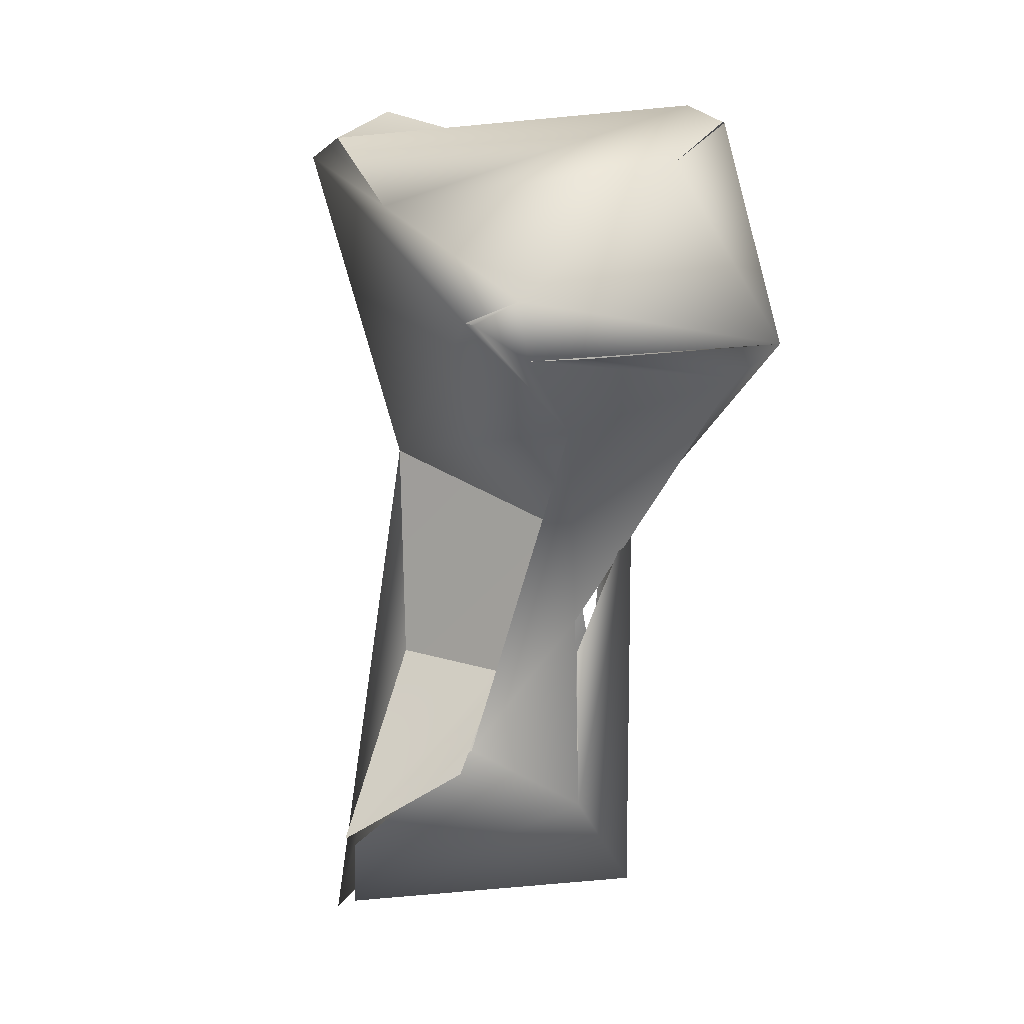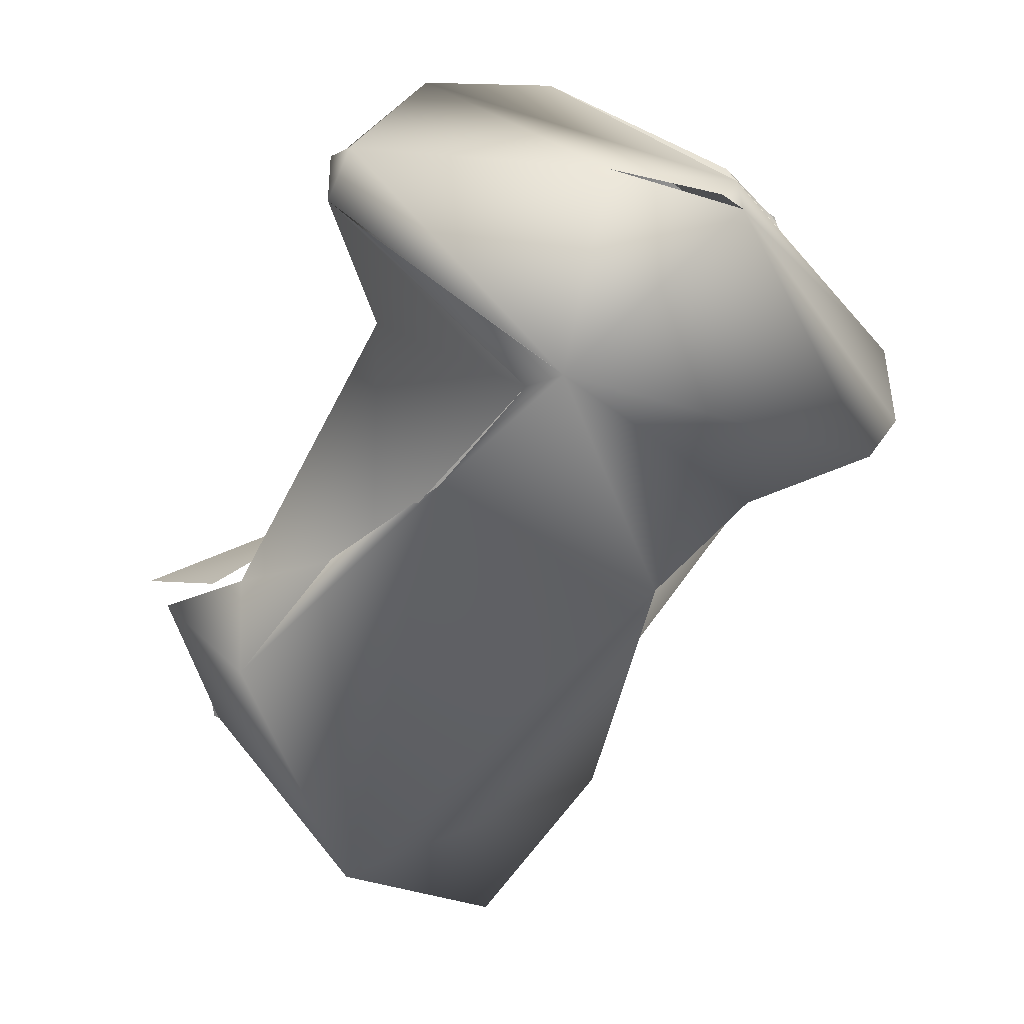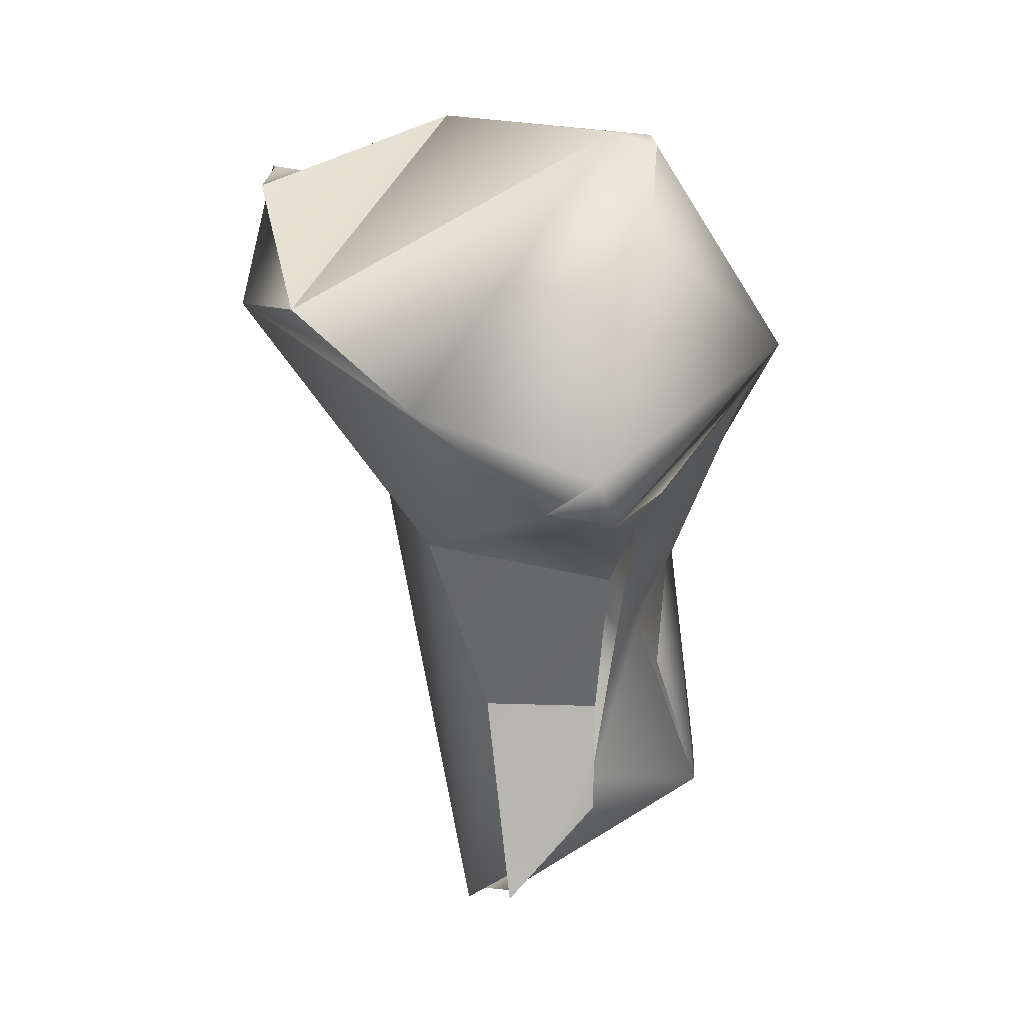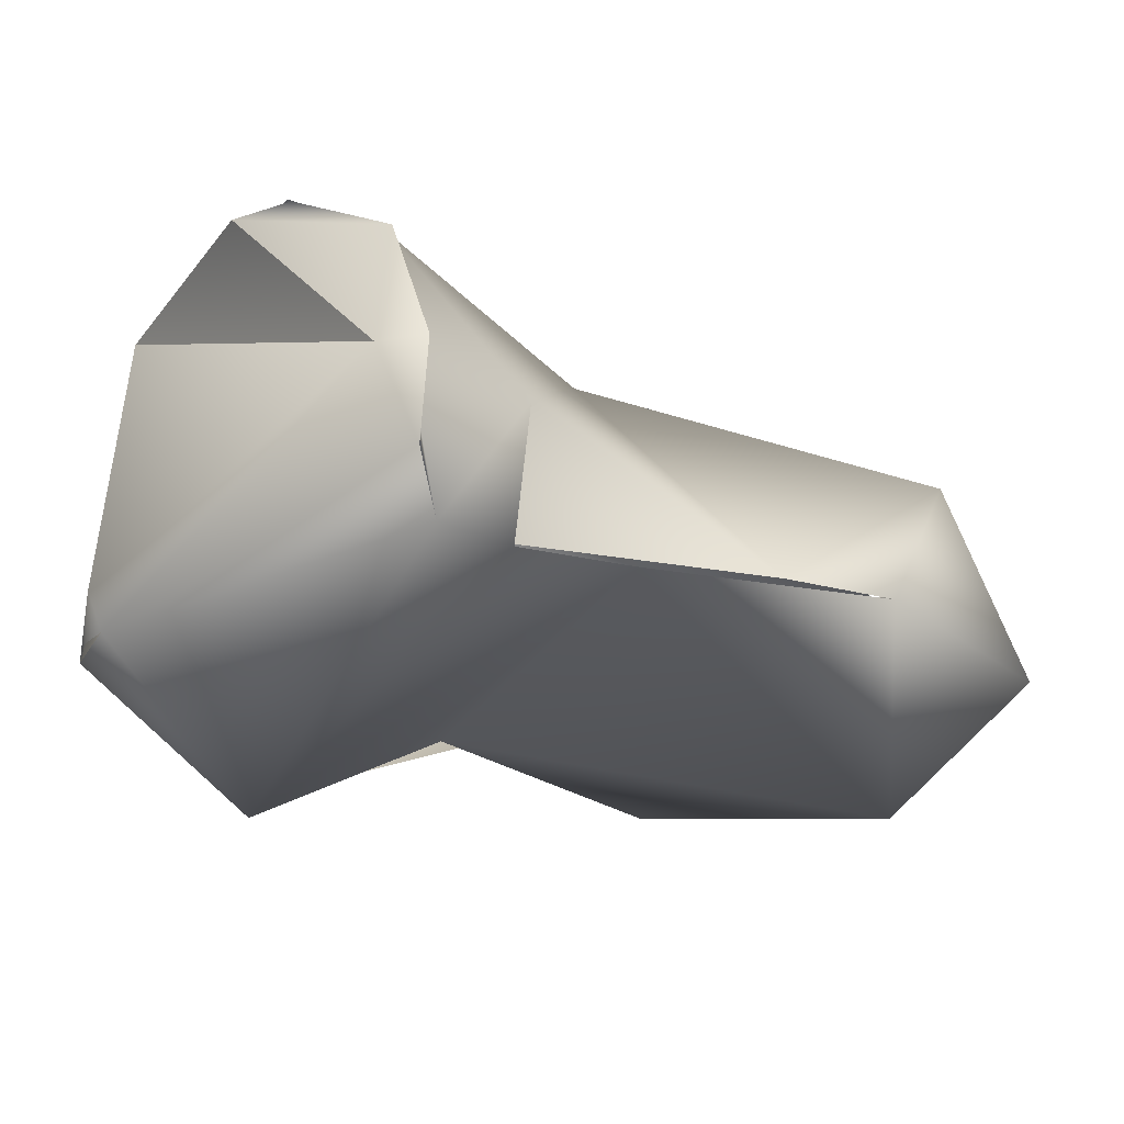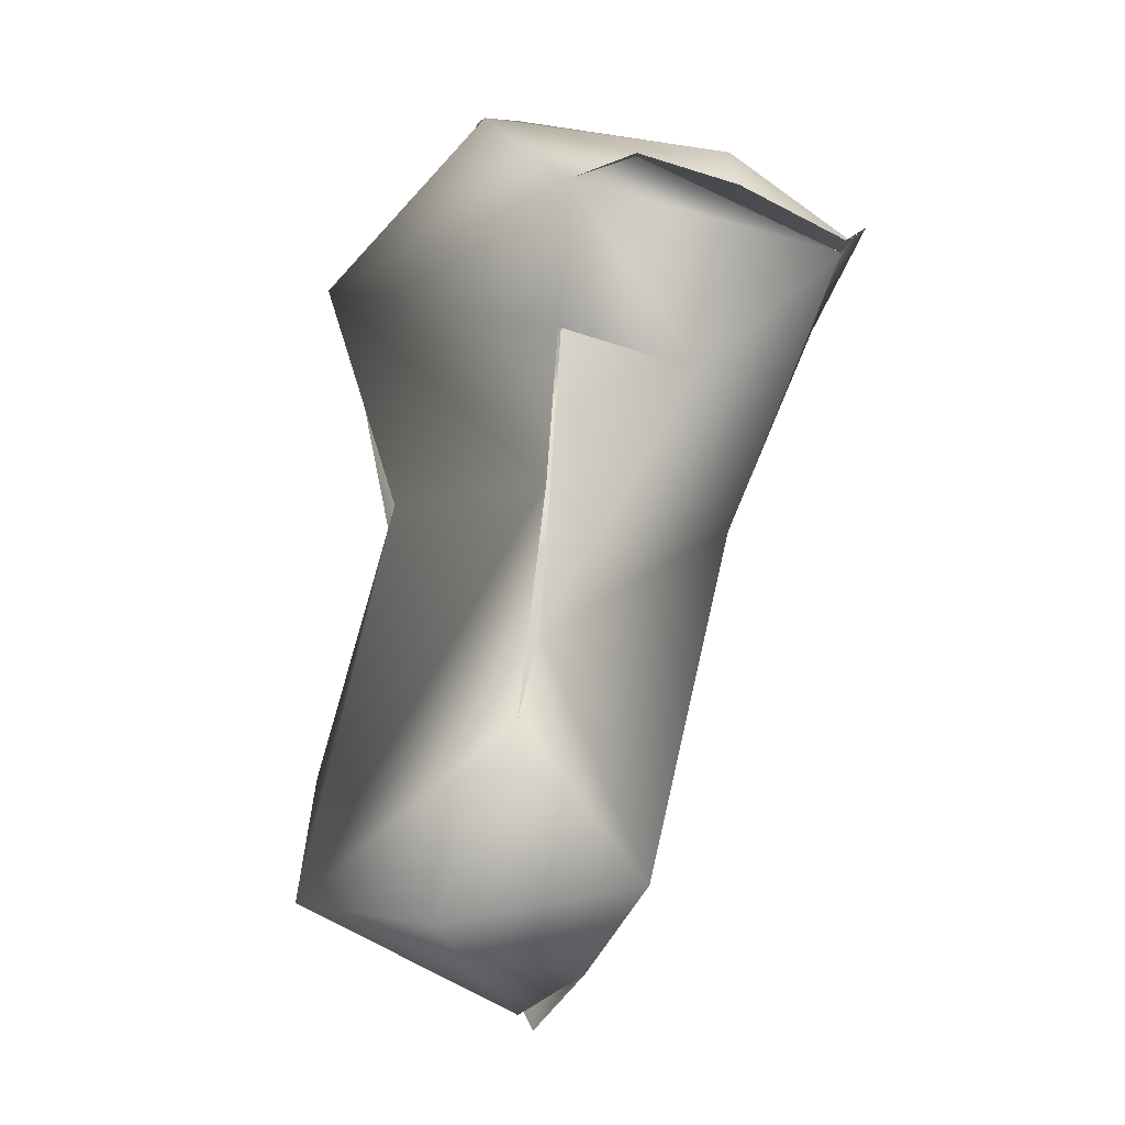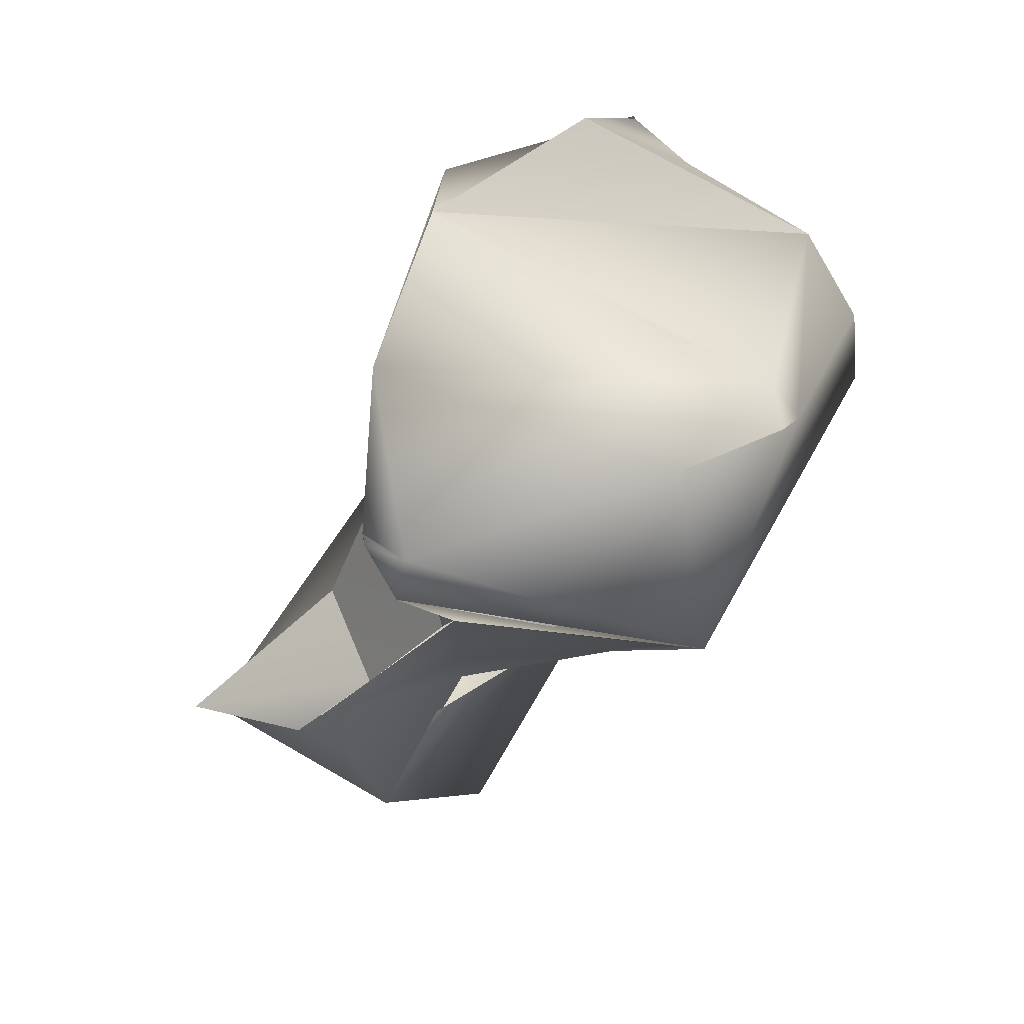
<metadata>
{"format":"obj","ext":"obj","renderer":"f3d","projection":"perspective","resolution":1024,"background":"white","views":[{"elev":44.9,"azim":115.5,"up":"+Y"},{"elev":28.2,"azim":-176.1,"up":"+Y"},{"elev":67.5,"azim":91.3,"up":"+Y"},{"elev":-15.2,"azim":-91.9,"up":"+Z"},{"elev":-46.2,"azim":-101.4,"up":"+Y"},{"elev":77.3,"azim":151.4,"up":"+Y"}]}
</metadata>
<code>
o FJ3179.obj_grp1.1820
v 0.6202 -1.06 -0.315
v 0.6222 -1.061 -0.3188
v 0.6319 -1.041 -0.3228
v 0.6208 -1.057 -0.3089
v 0.6204 -1.06 -0.315
v 0.6209 -1.06 -0.3083
v 0.6323 -1.041 -0.3203
v 0.6333 -1.04 -0.3232
v 0.6312 -1.066 -0.3087
v 0.6267 -1.058 -0.2999
v 0.6429 -1.049 -0.3317
v 0.6304 -1.065 -0.3179
v 0.6407 -1.082 -0.3169
v 0.6305 -1.065 -0.3177
v 0.6367 -1.073 -0.3174
v 0.6254 -1.058 -0.3
v 0.6323 -1.048 -0.297
v 0.6285 -1.052 -0.2973
v 0.6286 -1.052 -0.2972
v 0.6453 -1.051 -0.3297
v 0.6454 -1.041 -0.3004
v 0.6208 -1.057 -0.3089
v 0.6454 -1.041 -0.3004
v 0.6426 -1.045 -0.2967
v 0.6454 -1.041 -0.3004
v 0.6404 -1.039 -0.3227
v 0.6575 -1.039 -0.3196
v 0.6454 -1.041 -0.3004
v 0.6409 -1.089 -0.3182
v 0.6418 -1.069 -0.3043
v 0.649 -1.094 -0.3085
v 0.6514 -1.061 -0.3252
v 0.6557 -1.05 -0.3223
v 0.6563 -1.067 -0.3233
v 0.6564 -1.043 -0.3236
v 0.6589 -1.042 -0.3208
v 0.6591 -1.041 -0.3173
v 0.6589 -1.041 -0.3165
v 0.6454 -1.041 -0.3004
v 0.6536 -1.038 -0.3083
v 0.6589 -1.041 -0.3166
v 0.6488 -1.099 -0.3216
v 0.6583 -1.091 -0.3289
v 0.6653 -1.075 -0.3278
v 0.659 -1.067 -0.3247
v 0.6563 -1.058 -0.321
v 0.6663 -1.072 -0.3203
v 0.6537 -1.059 -0.3087
v 0.6549 -1.096 -0.3112
v 0.6709 -1.089 -0.3114
v 0.6704 -1.088 -0.3126
v 0.6615 -1.07 -0.3128
v 0.6563 -1.058 -0.321
v 0.6537 -1.059 -0.3087
v 0.6615 -1.07 -0.3128
v 0.6704 -1.077 -0.3176
v 0.6743 -1.075 -0.3147
v 0.6622 -1.068 -0.3204
v 0.6615 -1.07 -0.3128
v 0.6622 -1.068 -0.3204
v 0.6684 -1.072 -0.3204
v 0.6732 -1.077 -0.3146
f 2 1 3
f 1 4 3
f 1 6 4
f 3 4 7
f 3 7 8
f 7 26 8
f 26 7 40
f 2 9 10
f 12 2 11
f 10 5 2
f 2 12 9
f 13 9 14
f 6 16 4
f 16 17 4
f 18 17 16
f 11 2 3
f 21 7 4
f 22 17 23
f 24 19 10
f 19 24 25
f 11 3 26
f 11 26 27
f 40 7 28
f 13 30 9
f 31 30 13
f 32 15 11
f 12 11 15
f 30 10 9
f 32 11 20
f 33 34 20
f 30 24 10
f 20 11 35
f 20 36 33
f 35 36 20
f 36 37 33
f 33 37 38
f 24 40 39
f 27 26 40
f 36 11 27
f 37 36 27
f 37 27 41
f 27 38 41
f 40 38 27
f 29 31 13
f 43 29 15
f 42 29 43
f 29 42 31
f 15 32 43
f 43 32 44
f 32 45 44
f 47 34 33
f 48 38 24
f 48 46 33
f 48 24 30
f 24 38 40
f 33 38 48
f 49 31 42
f 44 34 47
f 51 43 44
f 50 52 48
f 53 54 55
f 52 50 56
f 57 58 59
f 30 31 50
f 50 48 30
f 53 55 60
f 61 58 57
f 50 31 49
f 51 49 42
f 43 51 42
f 44 47 62
f 51 44 62

</code>
